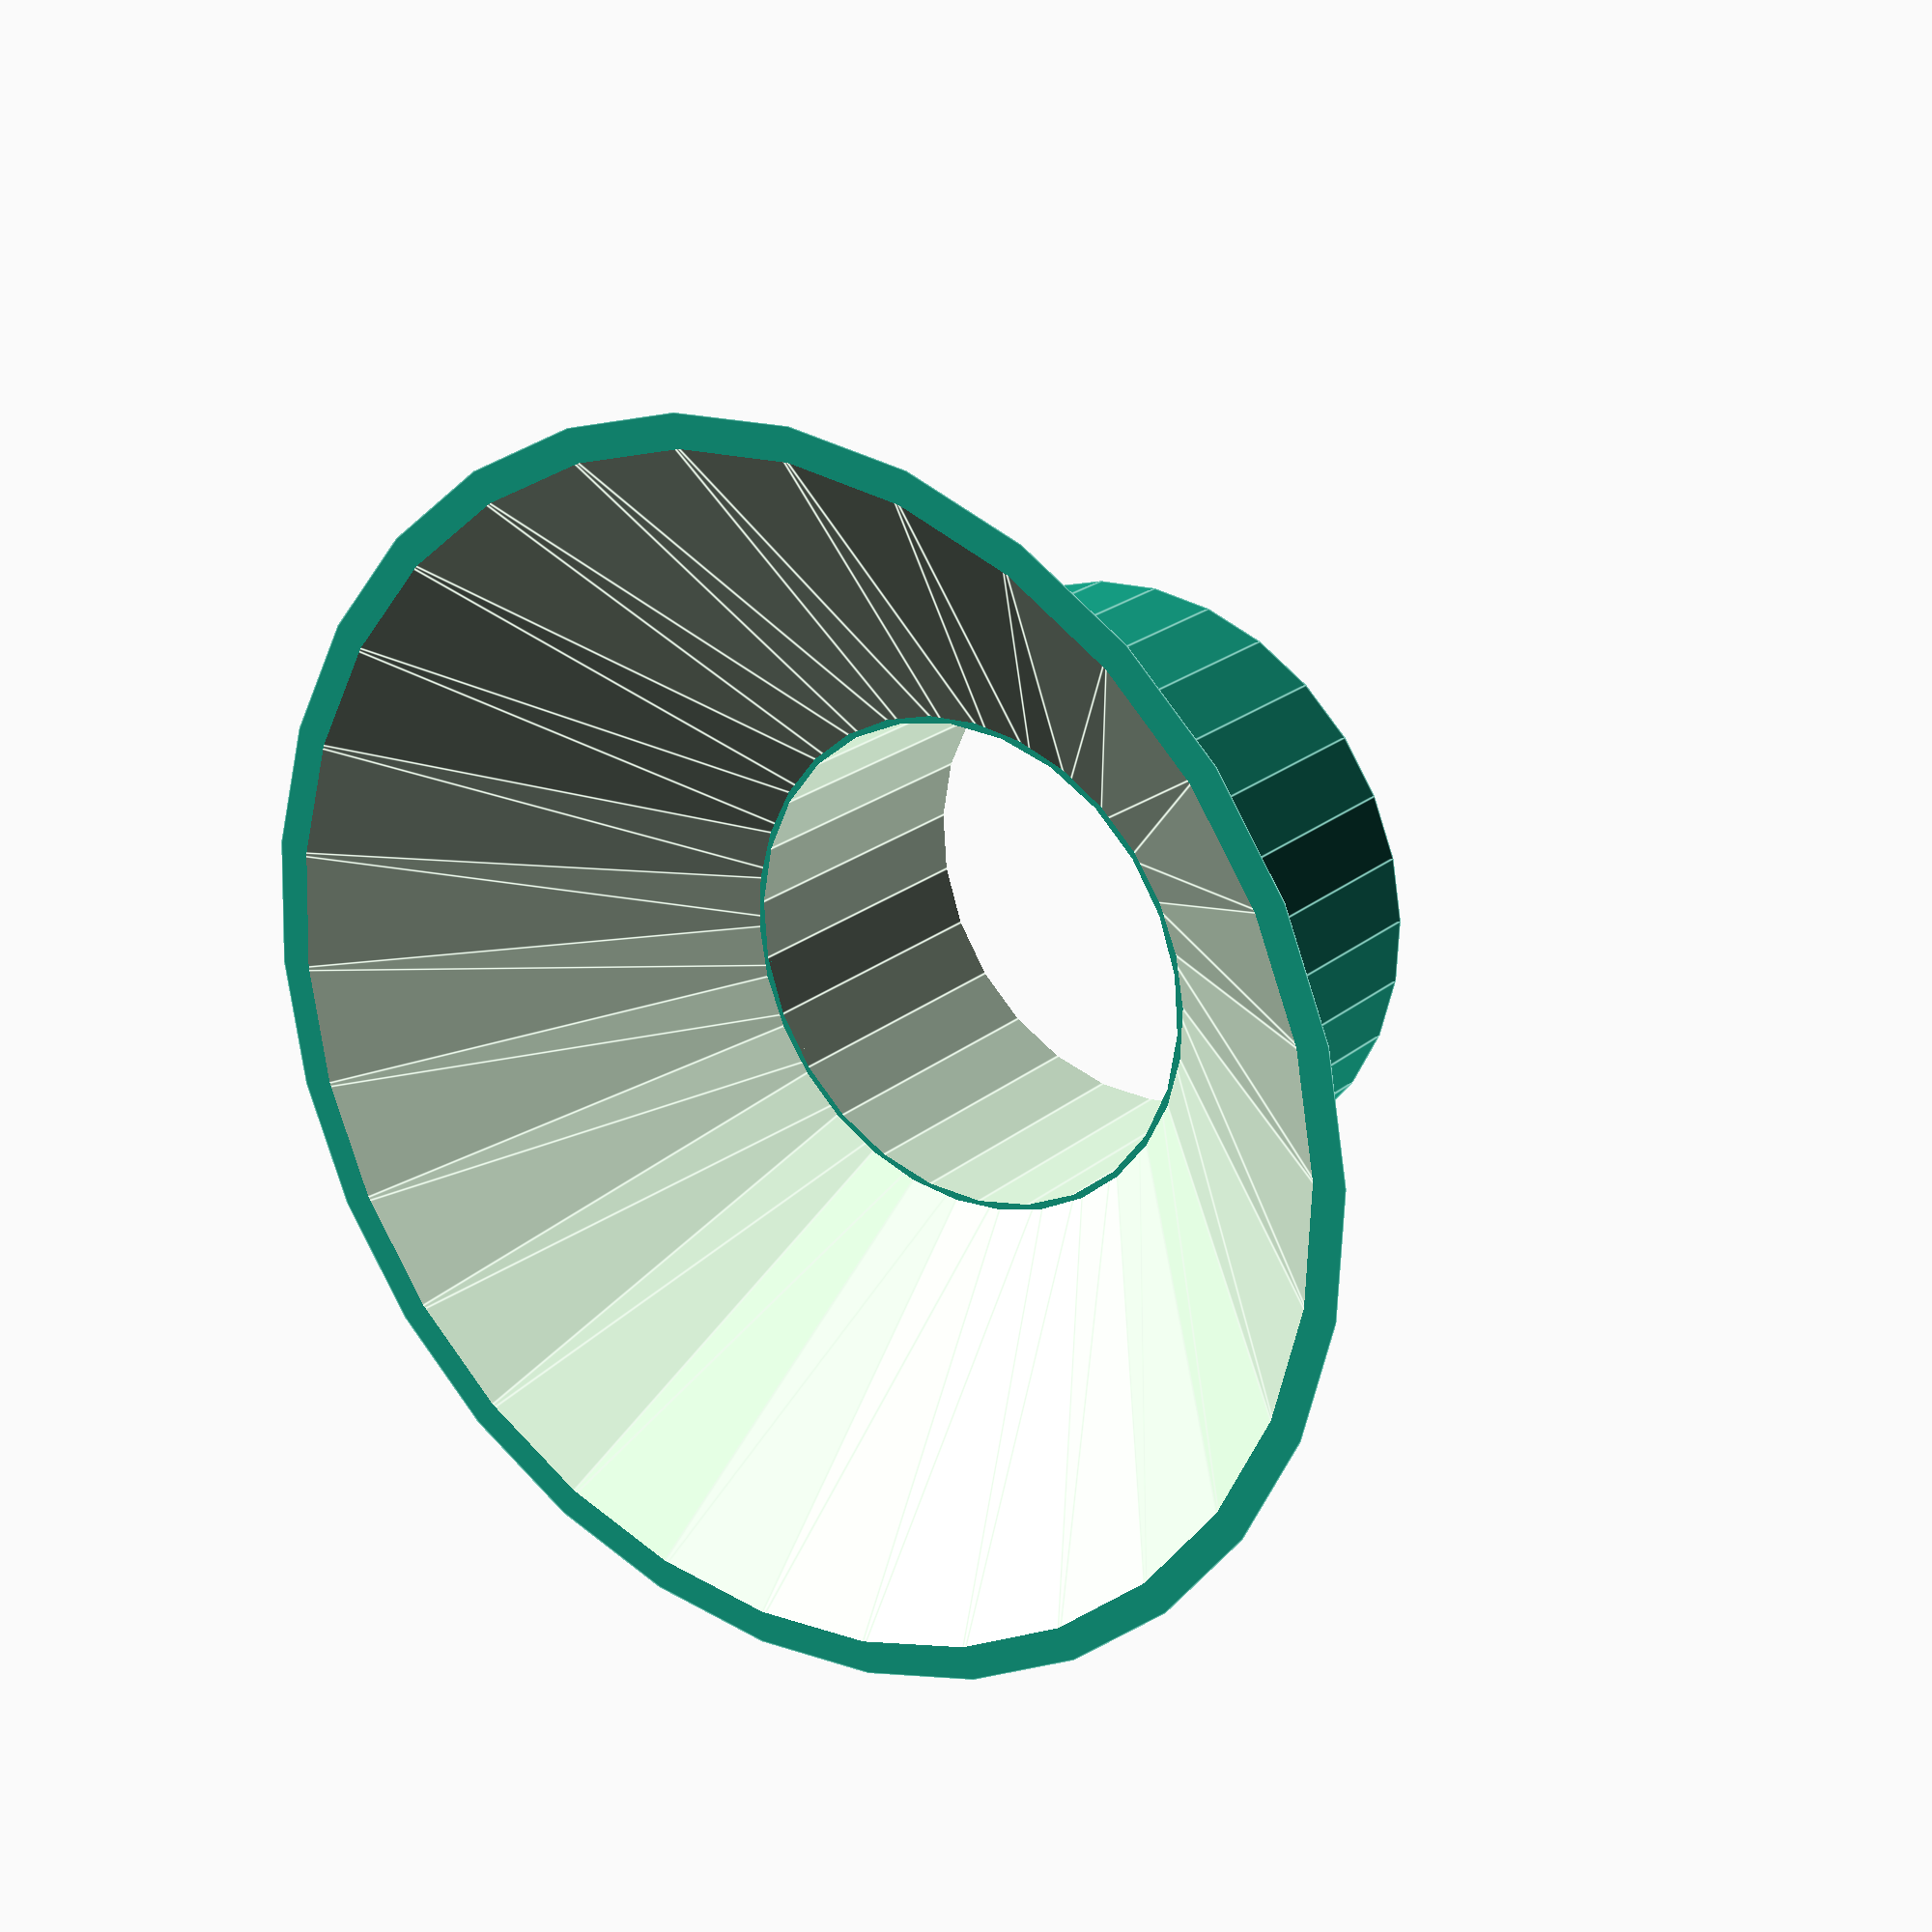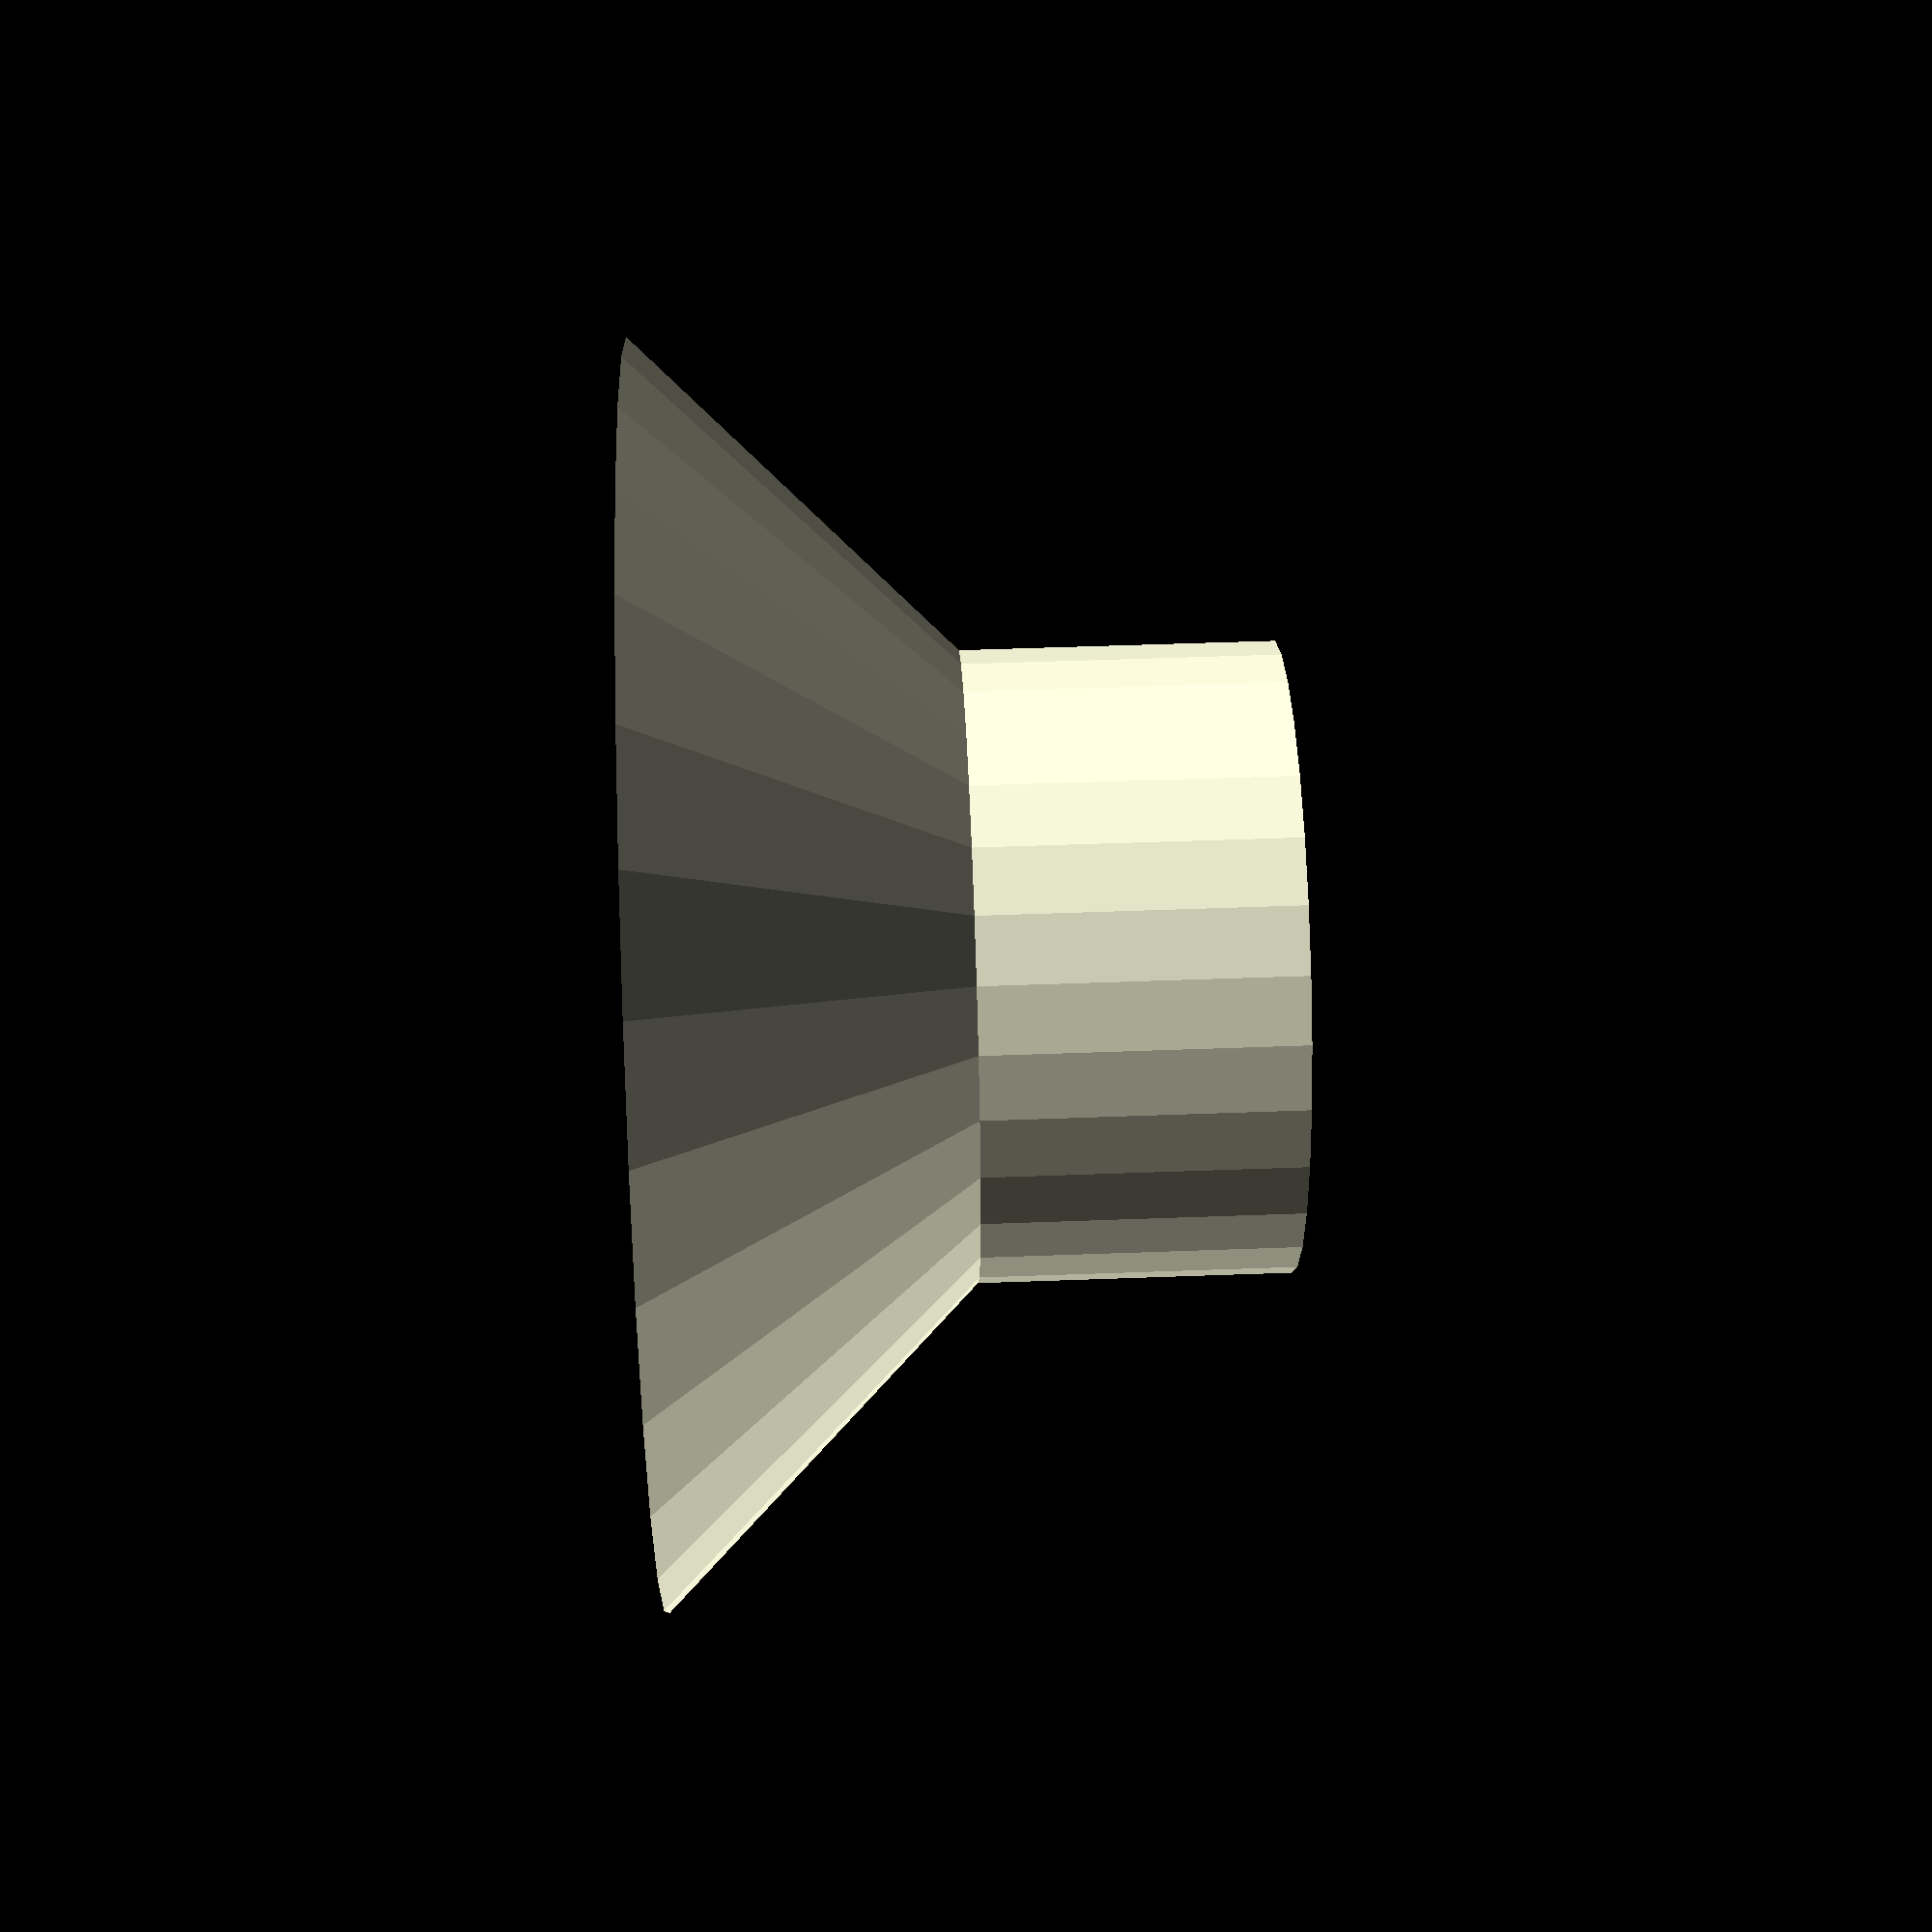
<openscad>
union() {
    difference() {
        cylinder(r=10,h=10);
        translate([0,0,-1]){
            cylinder(r=8,h=12);
        }
    }
    translate([0,0,9.9]){
    difference() {
        cylinder(r1=10,r2=20,h=10);
        translate([0,0,-1]){
            cylinder(r1=7,r2=20,h=12);
        }
    }
    }
}


</openscad>
<views>
elev=338.1 azim=44.5 roll=35.3 proj=p view=edges
elev=128.2 azim=287.7 roll=92.3 proj=p view=wireframe
</views>
